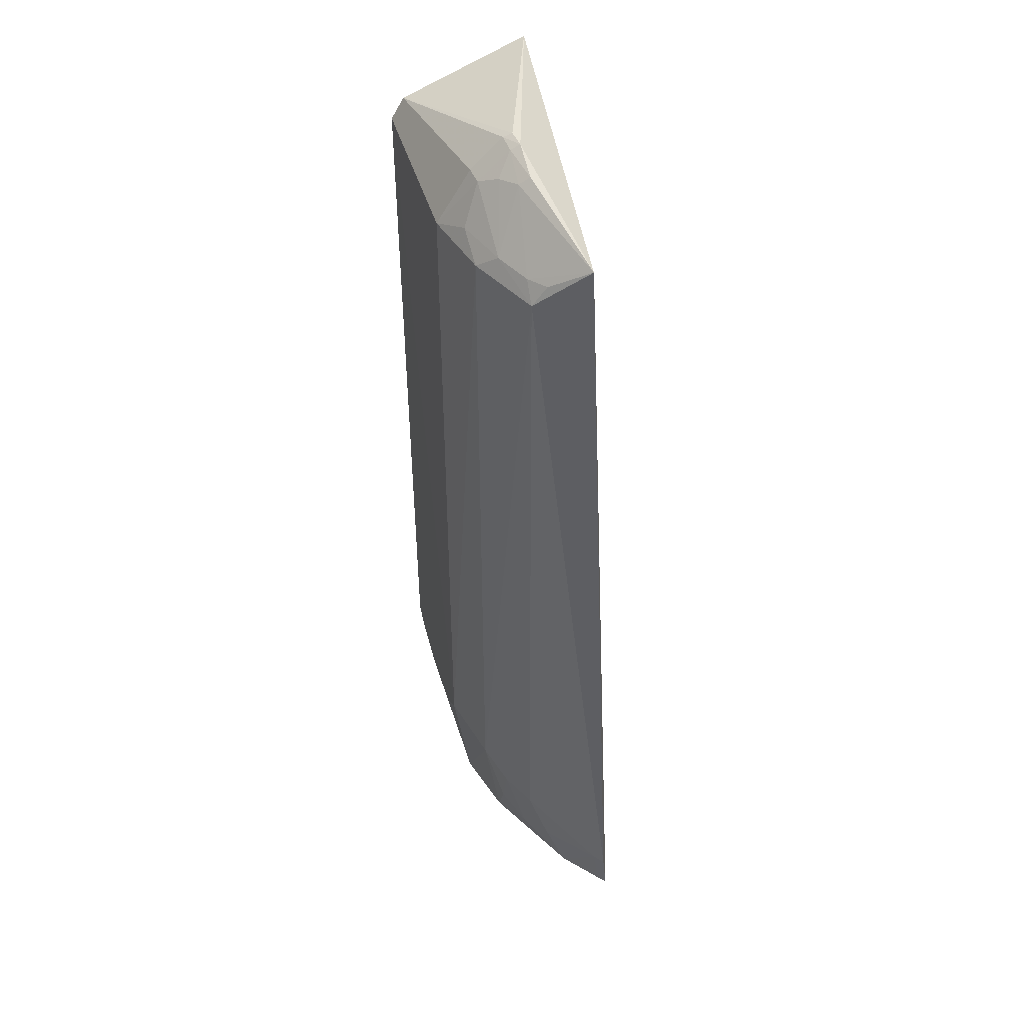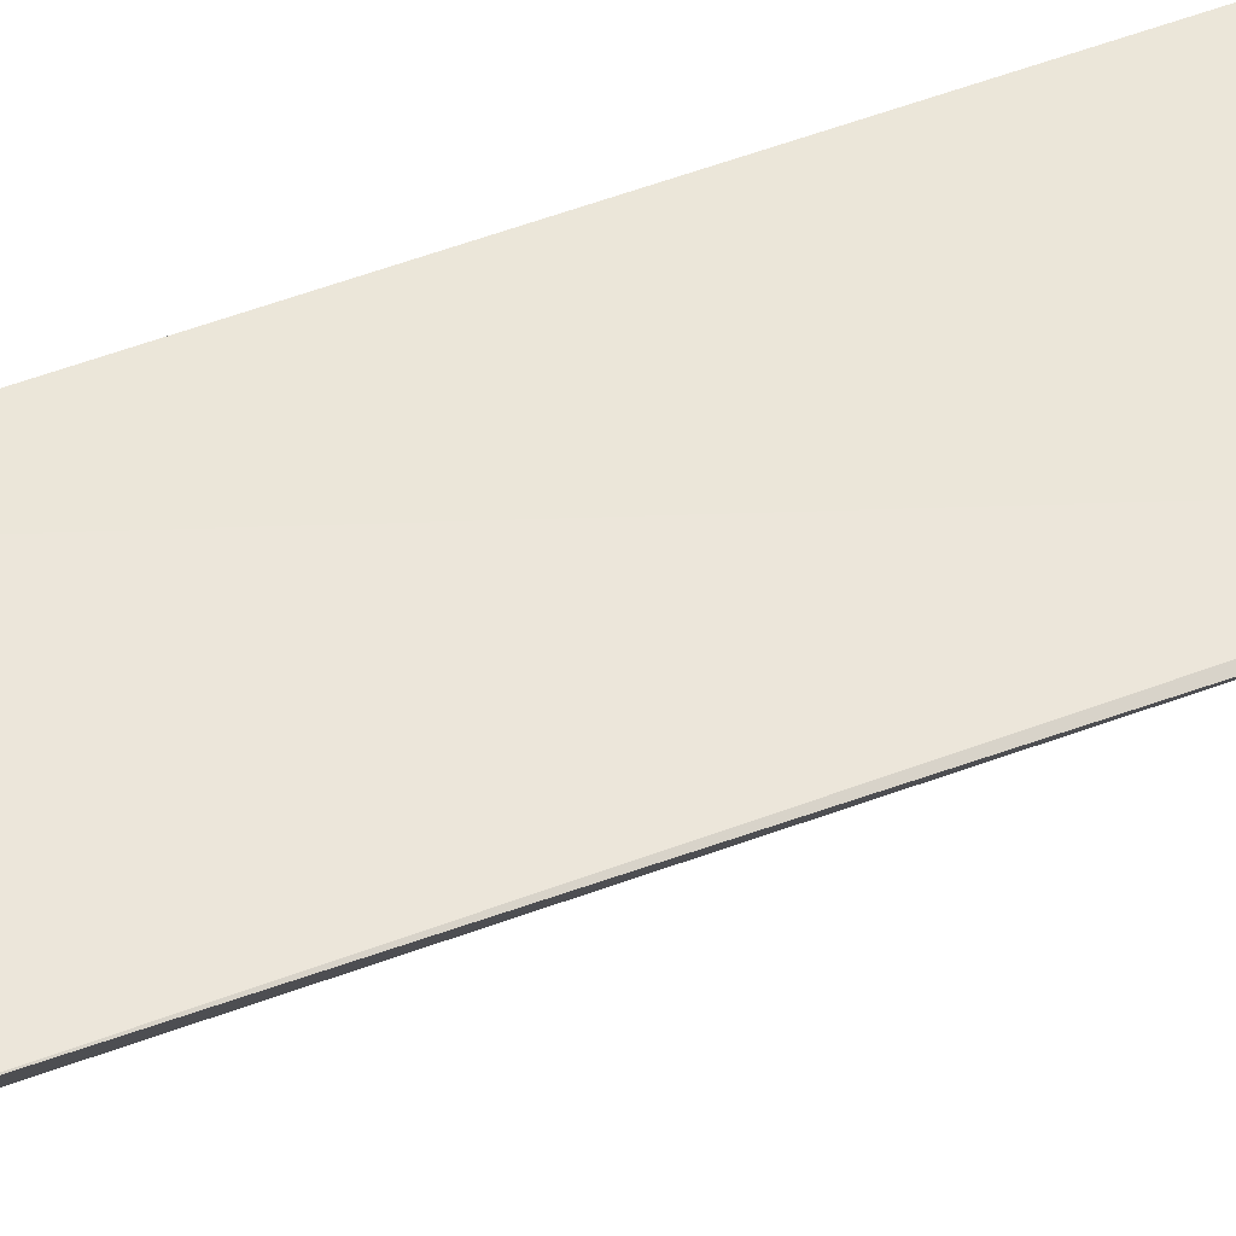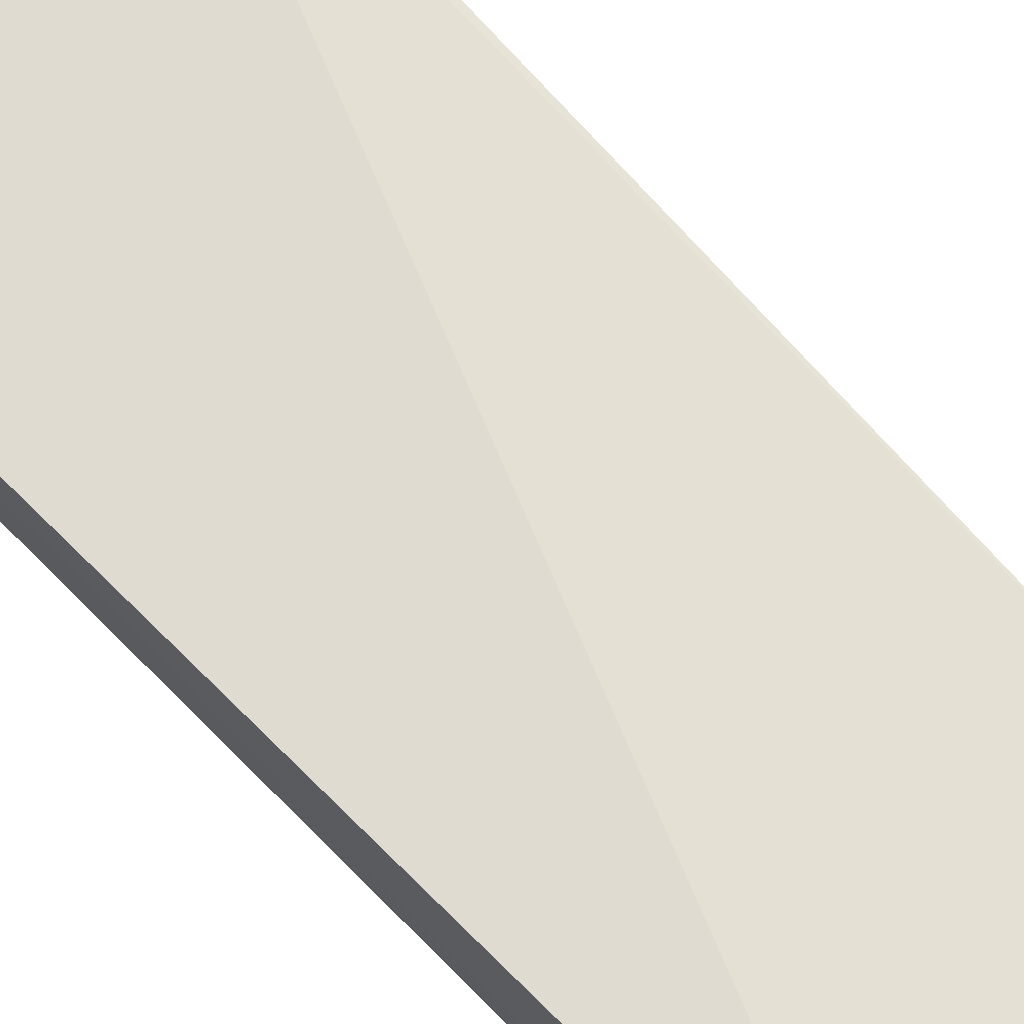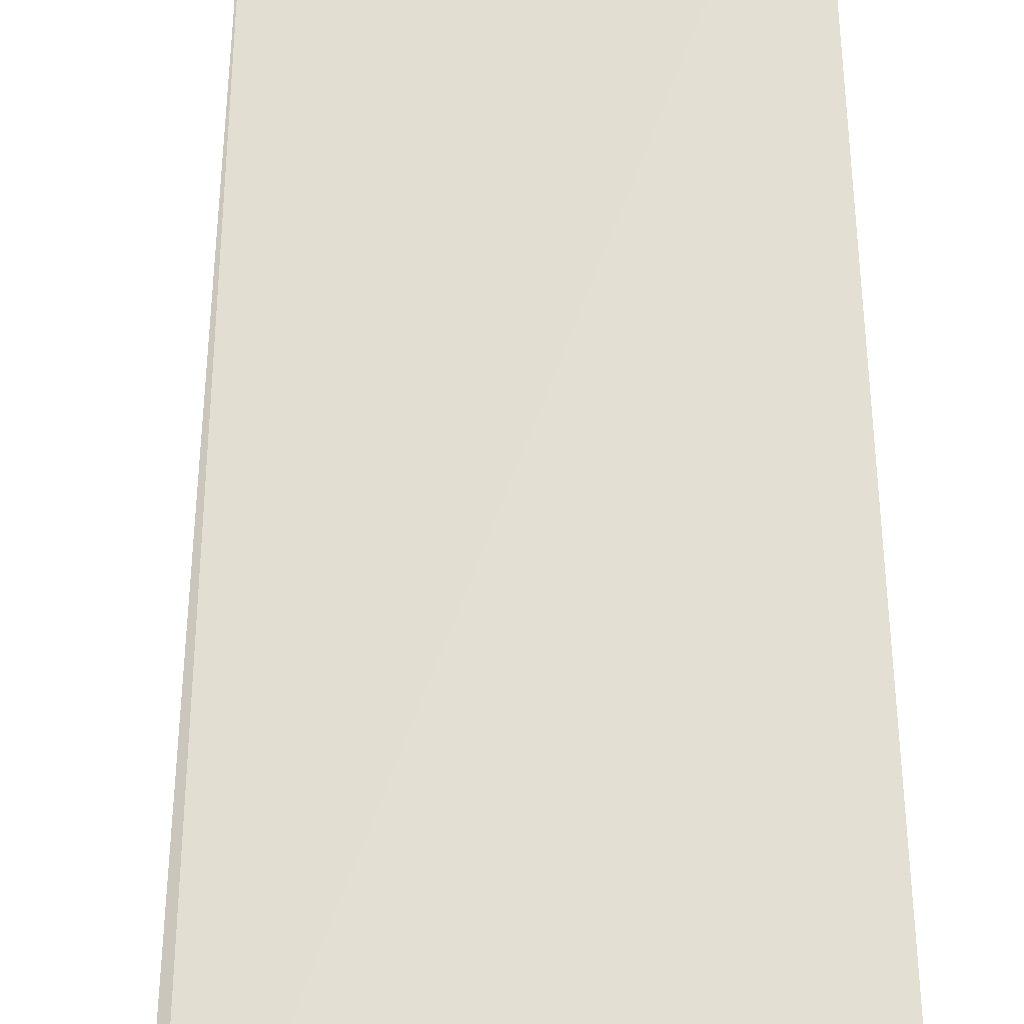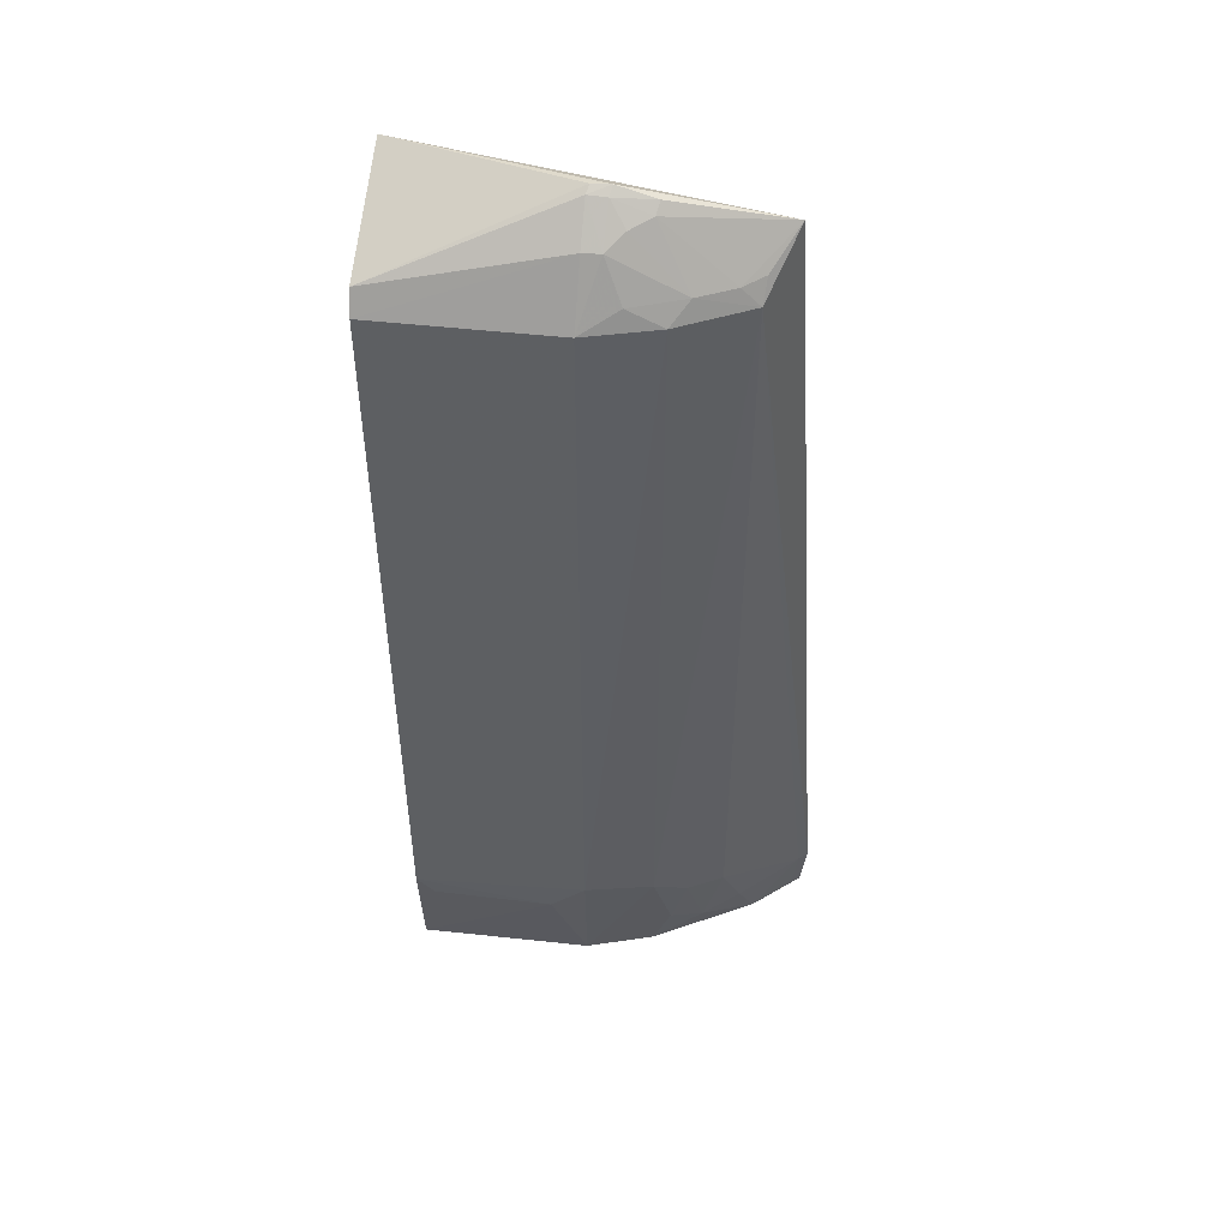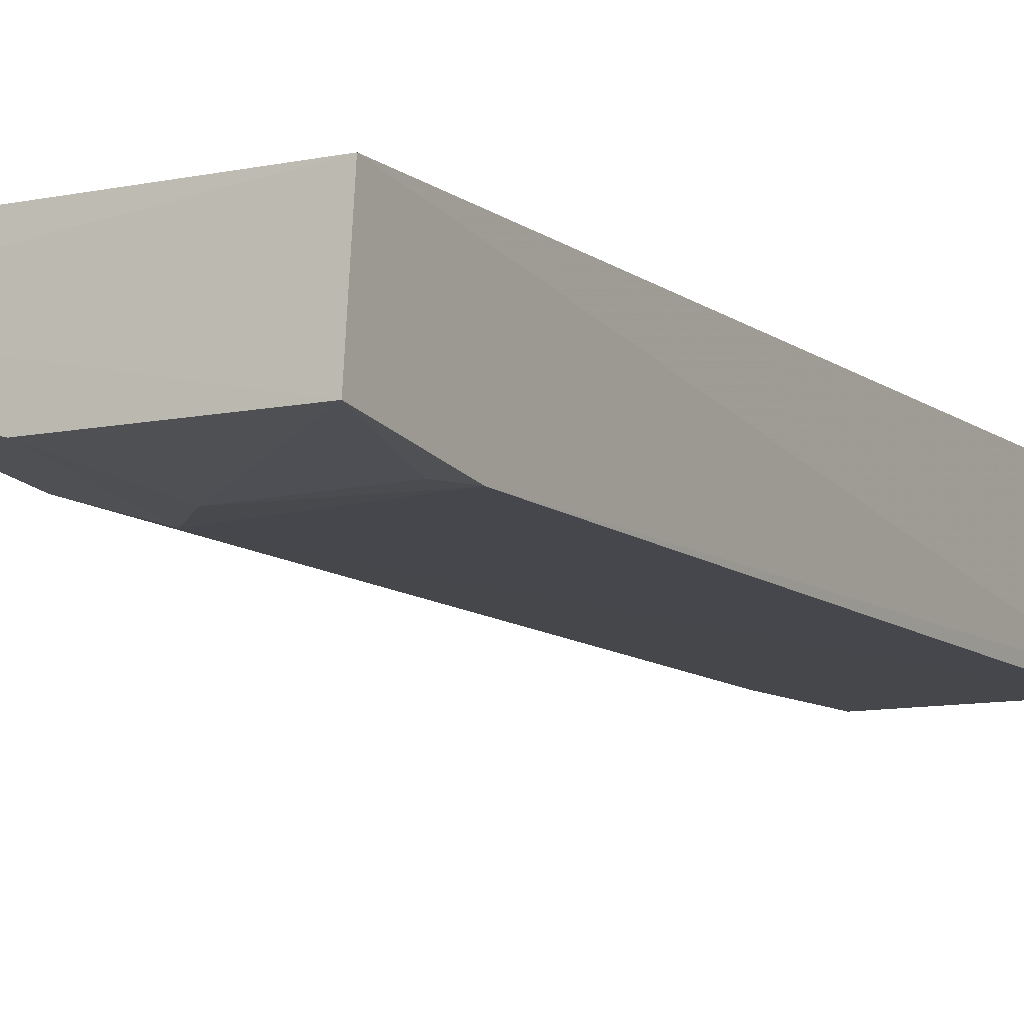
<metadata>
{"format":"obj","ext":"obj","renderer":"f3d","projection":"perspective","resolution":1024,"background":"white","views":[{"elev":47.2,"azim":73.9,"up":"+Z"},{"elev":48.9,"azim":65.2,"up":"+Y"},{"elev":69.4,"azim":-44.8,"up":"+Y"},{"elev":66.2,"azim":178.1,"up":"+Y"},{"elev":49.3,"azim":7.3,"up":"+Z"},{"elev":-10.8,"azim":-150.2,"up":"+Y"}]}
</metadata>
<code>
v 0.007187 -0.02559 0.07471
v 0.0167 -0.02397 0.07212
v -0.005507 -0.02164 0.07354
v -0.005784 -0.02245 0.01132
v 0.005915 -0.03062 0.01971
v 0.02007 -0.02204 0.01125
v 0.005862 -0.03057 0.06888
v 0.005828 -0.02939 0.01096
v 0.00702 -0.02822 0.07243
v -0.005507 -0.03066 0.06891
v 0.01499 -0.02717 0.06893
v 0.01359 -0.02689 0.01282
v 0.01696 -0.02453 0.01103
v 0.009394 -0.02634 0.07352
v -0.005579 -0.02981 0.07031
v -0.005553 -0.02952 0.01101
v 0.02043 -0.02246 0.0149
v 0.01041 -0.02933 0.06886
v 0.01036 -0.02924 0.01897
v 0.01029 -0.02809 0.01099
v 0.009564 -0.02567 0.07405
v 0.007059 -0.02619 0.07434
v 0.01151 -0.0282 0.07004
v 0.006045 -0.02576 0.07477
v 0.005904 -0.02838 0.07251
v 0.003587 -0.03054 0.01746
v -0.005527 -0.03058 0.01886
v 0.01985 -0.02302 0.015
v 0.008165 -0.02939 0.07003
v 0.0115 -0.02809 0.01394
v 0.008083 -0.0272 0.07316
v 0.01514 -0.02625 0.07029
v 0.005896 -0.02631 0.07449
v -0.00435 -0.03049 0.01745
v 0.01956 -0.02258 0.01173
v 0.01488 -0.02689 0.01744
v 0.01382 -0.0271 0.07005
v 0.01601 -0.02574 0.01398
v 0.01254 -0.02808 0.01748
f 1 2 3
f 6 3 2
f 6 4 3
f 10 5 7
f 13 4 6
f 15 3 4
f 16 13 8
f 16 4 13
f 17 6 2
f 17 2 11
f 18 7 5
f 19 5 8
f 19 18 5
f 19 11 18
f 20 13 12
f 20 8 13
f 20 19 8
f 21 14 2
f 21 2 1
f 22 21 1
f 22 14 21
f 23 18 11
f 24 1 3
f 24 3 15
f 25 15 10
f 25 10 7
f 25 7 9
f 26 16 8
f 26 8 5
f 27 10 15
f 27 15 4
f 27 4 16
f 27 26 5
f 27 5 10
f 28 6 17
f 28 17 11
f 29 9 7
f 29 7 18
f 29 23 9
f 29 18 23
f 30 20 12
f 30 19 20
f 31 22 9
f 31 14 22
f 31 23 14
f 31 9 23
f 32 11 2
f 33 22 1
f 33 1 24
f 33 24 15
f 33 15 25
f 33 25 9
f 33 9 22
f 34 27 16
f 34 16 26
f 34 26 27
f 35 28 13
f 35 13 6
f 35 6 28
f 36 28 11
f 36 11 19
f 37 23 11
f 37 11 32
f 37 14 23
f 37 32 2
f 37 2 14
f 38 36 12
f 38 12 13
f 38 13 28
f 38 28 36
f 39 30 12
f 39 12 36
f 39 36 19
f 39 19 30

</code>
